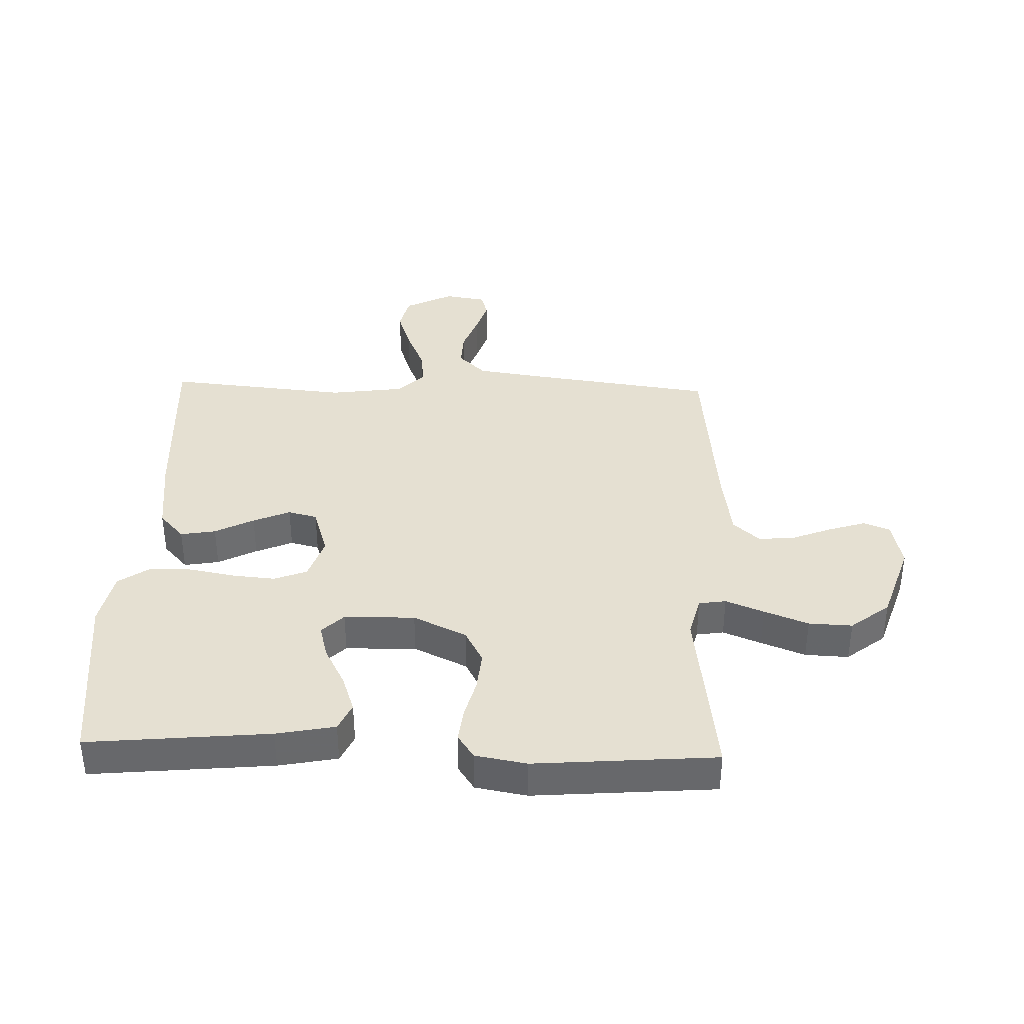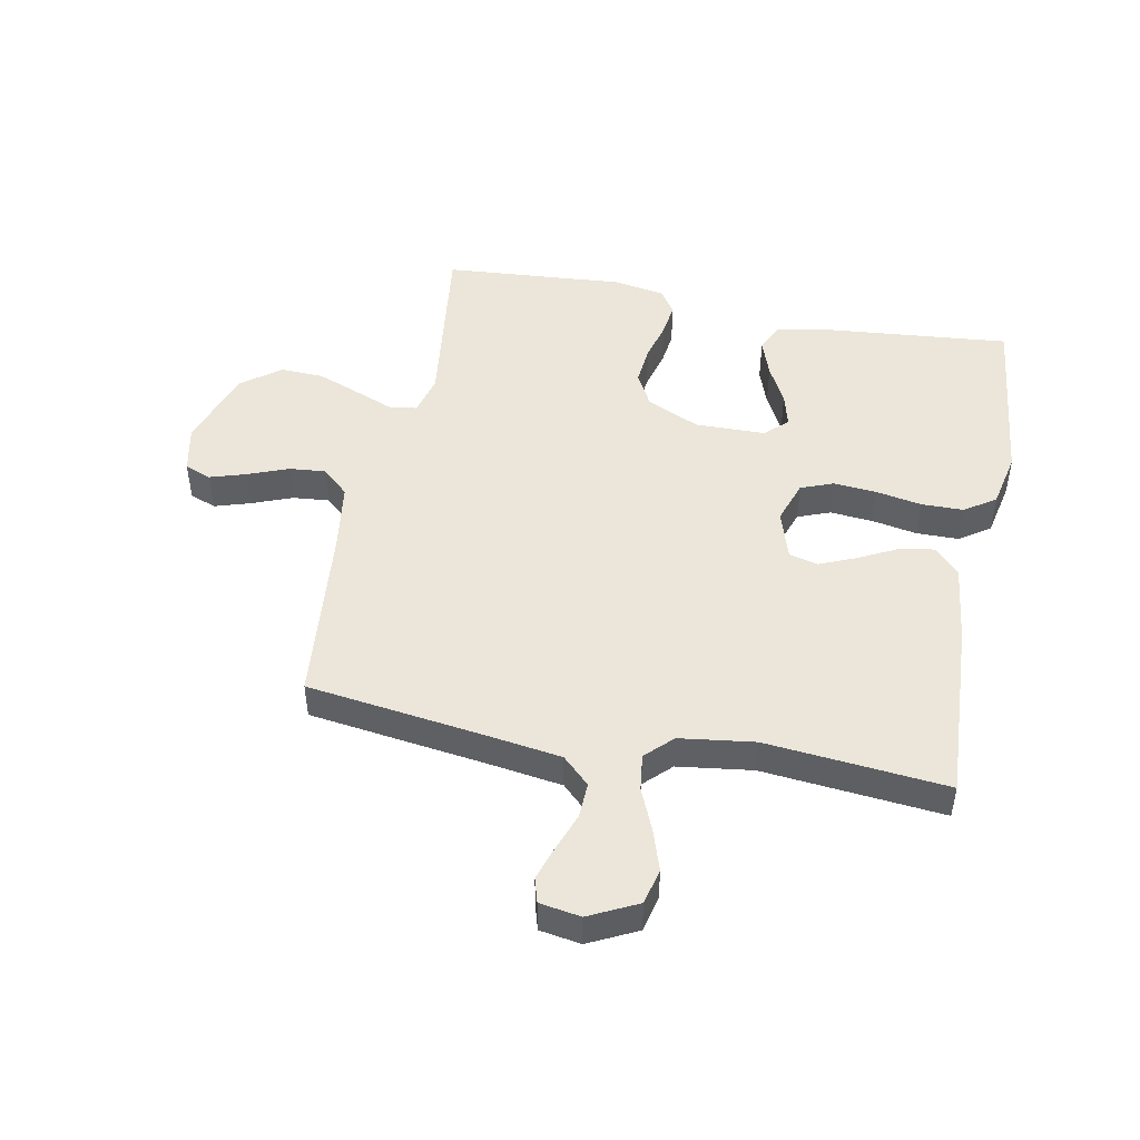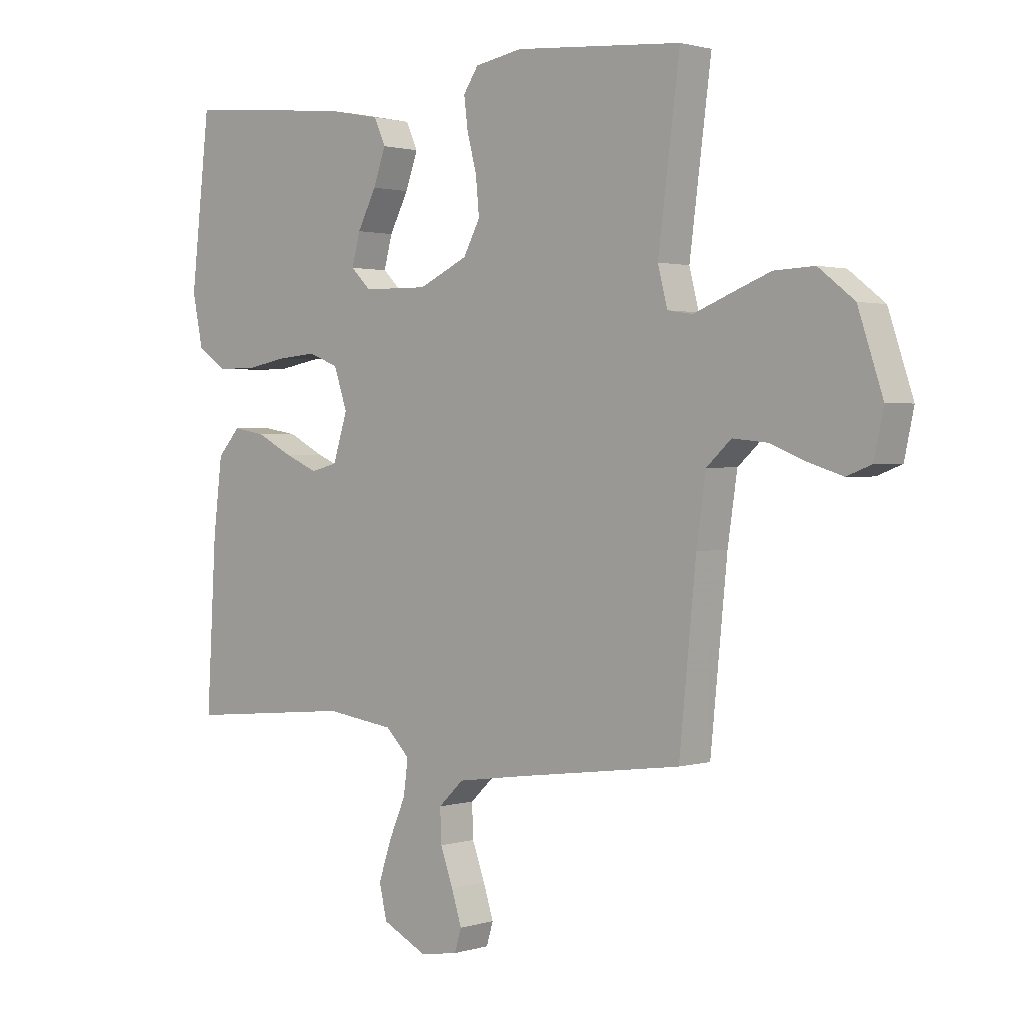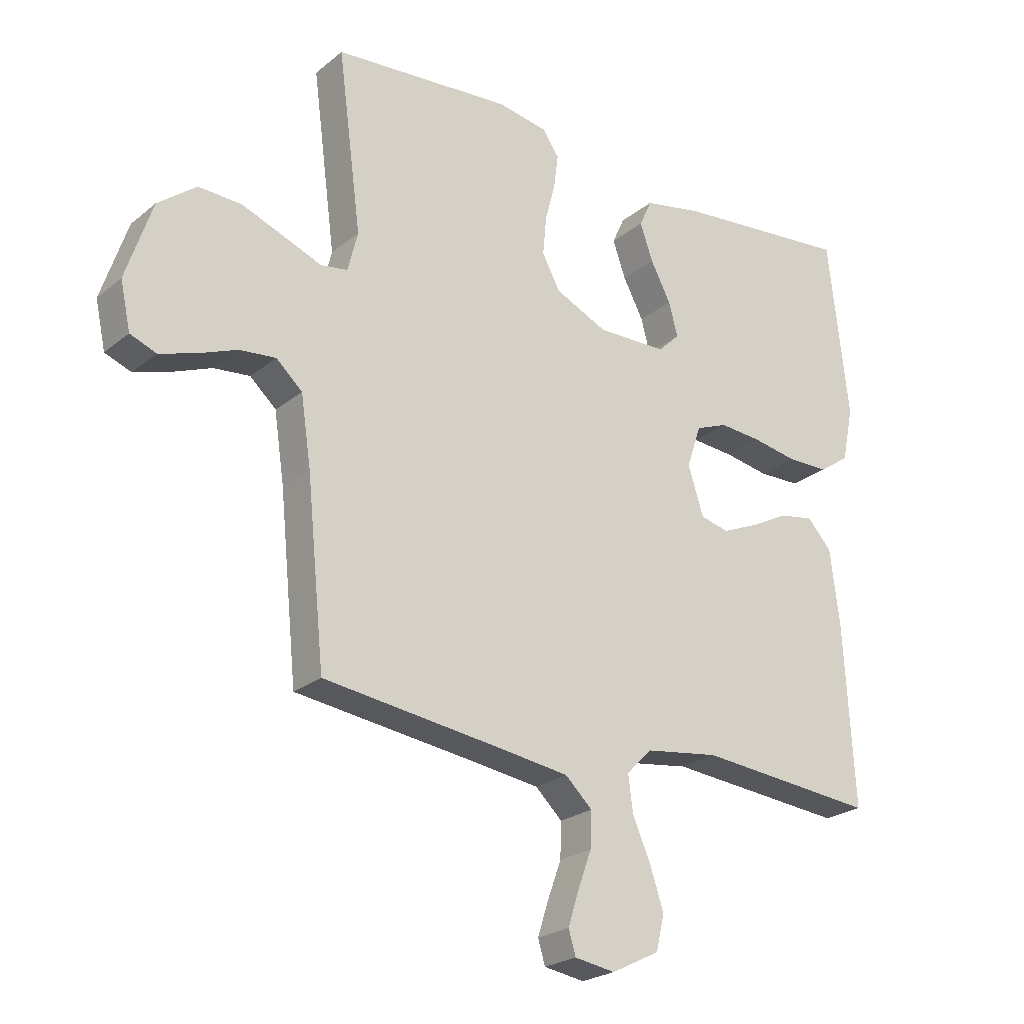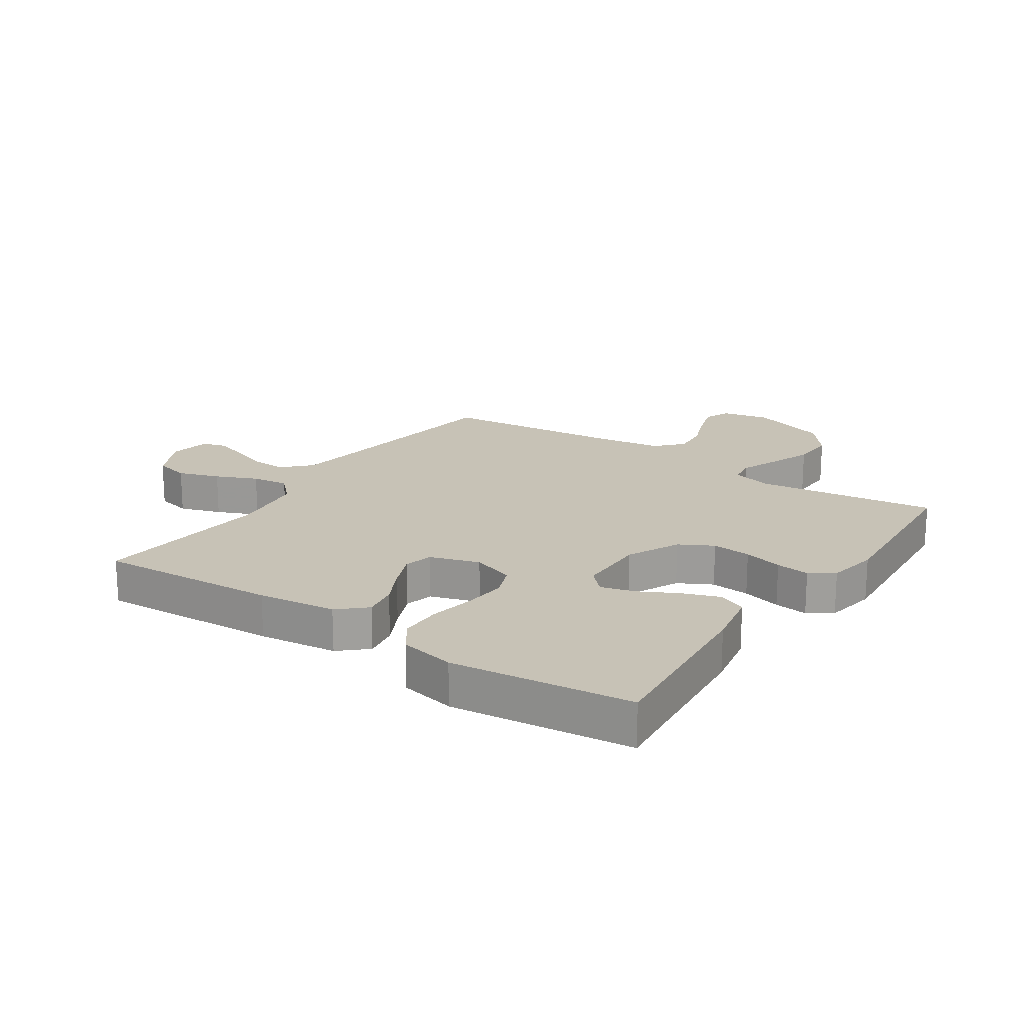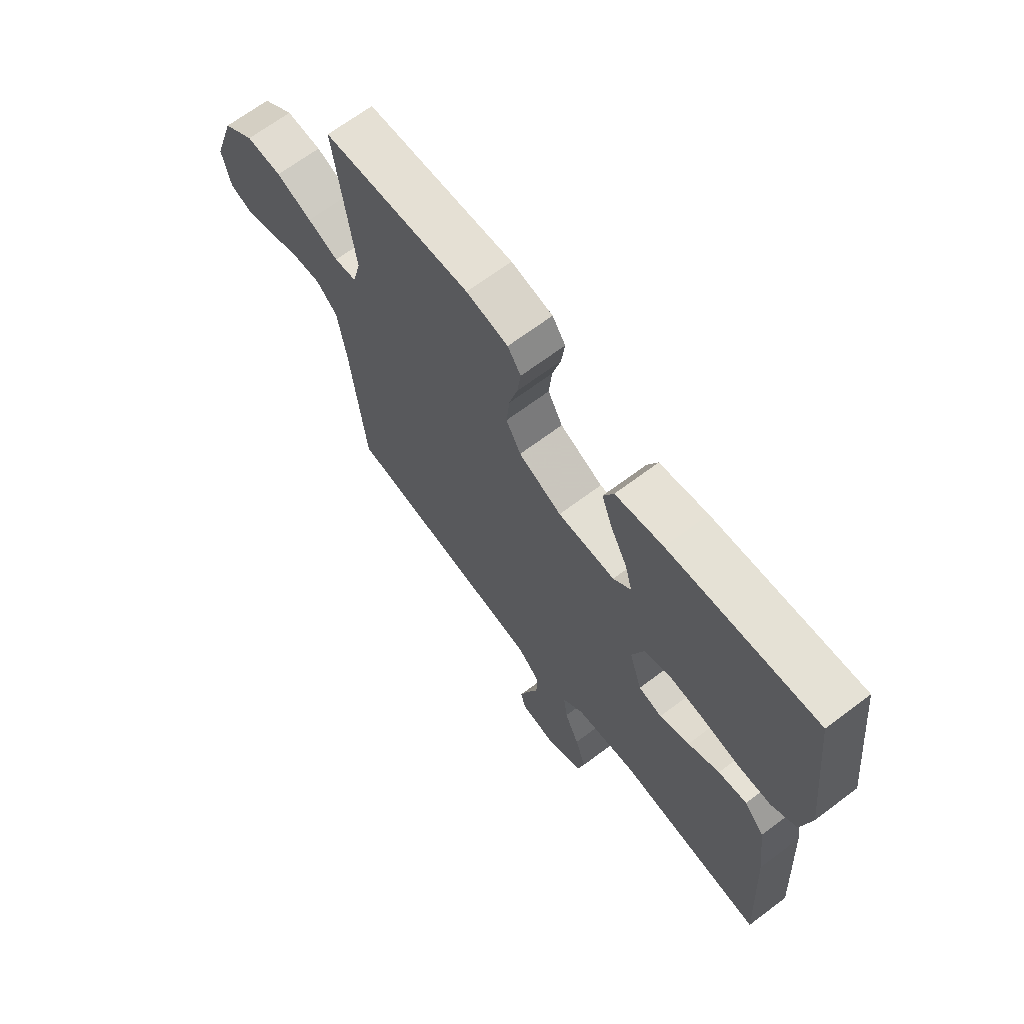
<metadata>
{"format":"obj","ext":"obj","renderer":"f3d","projection":"perspective","resolution":1024,"background":"white","views":[{"elev":37.8,"azim":1.9,"up":"+Y"},{"elev":47.8,"azim":-168.8,"up":"+Y"},{"elev":1.4,"azim":42.7,"up":"+Z"},{"elev":-23.6,"azim":143.1,"up":"+Z"},{"elev":19.2,"azim":-55.9,"up":"+Y"},{"elev":67.6,"azim":-127.0,"up":"+Z"}]}
</metadata>
<code>
v -0.5 0.07 0.5
v -0.2 0.07 0.471
v -0.103 0.07 0.452
v -0.082 0.07 0.406
v -0.104 0.07 0.344
v -0.138 0.07 0.279
v -0.153 0.07 0.223
v -0.117 0.07 0.188
v 0 0.07 0.186
v 0.088 0.07 0.227
v 0.118 0.07 0.283
v 0.112 0.07 0.348
v 0.095 0.07 0.413
v 0.088 0.07 0.469
v 0.115 0.07 0.509
v 0.2 0.07 0.524
v 0.5 0.07 0.5
v 0.461 0.07 0.2
v 0.478 0.07 0.133
v 0.523 0.07 0.126
v 0.586 0.07 0.151
v 0.659 0.07 0.179
v 0.731 0.07 0.182
v 0.795 0.07 0.132
v 0.839 0.07 0
v 0.822 0.07 -0.079
v 0.778 0.07 -0.096
v 0.718 0.07 -0.077
v 0.652 0.07 -0.051
v 0.591 0.07 -0.045
v 0.547 0.07 -0.085
v 0.53 0.07 -0.2
v 0.5 0.07 -0.5
v 0.2 0.07 -0.54
v 0.082 0.07 -0.557
v 0.037 0.07 -0.6
v 0.039 0.07 -0.659
v 0.062 0.07 -0.722
v 0.08 0.07 -0.779
v 0.068 0.07 -0.819
v 0 0.07 -0.83
v -0.08 0.07 -0.79
v -0.094 0.07 -0.731
v -0.071 0.07 -0.662
v -0.041 0.07 -0.593
v -0.033 0.07 -0.532
v -0.076 0.07 -0.489
v -0.2 0.07 -0.472
v -0.5 0.07 -0.5
v -0.483 0.07 -0.2
v -0.467 0.07 -0.07
v -0.426 0.07 -0.025
v -0.368 0.07 -0.035
v -0.304 0.07 -0.068
v -0.243 0.07 -0.094
v -0.195 0.07 -0.082
v -0.169 0.07 0
v -0.193 0.07 0.071
v -0.247 0.07 0.092
v -0.318 0.07 0.086
v -0.394 0.07 0.072
v -0.464 0.07 0.073
v -0.515 0.07 0.108
v -0.534 0.07 0.2
v -0.5 0 0.5
v -0.2 0 0.471
v -0.103 0 0.452
v -0.082 0 0.406
v -0.104 0 0.344
v -0.138 0 0.279
v -0.153 0 0.223
v -0.117 0 0.188
v 0 0 0.186
v 0.088 0 0.227
v 0.118 0 0.283
v 0.112 0 0.348
v 0.095 0 0.413
v 0.088 0 0.469
v 0.115 0 0.509
v 0.2 0 0.524
v 0.5 0 0.5
v 0.461 0 0.2
v 0.478 0 0.133
v 0.523 0 0.126
v 0.586 0 0.151
v 0.659 0 0.179
v 0.731 0 0.182
v 0.795 0 0.132
v 0.839 0 0
v 0.822 0 -0.079
v 0.778 0 -0.096
v 0.718 0 -0.077
v 0.652 0 -0.051
v 0.591 0 -0.045
v 0.547 0 -0.085
v 0.53 0 -0.2
v 0.5 0 -0.5
v 0.2 0 -0.54
v 0.082 0 -0.557
v 0.037 0 -0.6
v 0.039 0 -0.659
v 0.062 0 -0.722
v 0.08 0 -0.779
v 0.068 0 -0.819
v 0 0 -0.83
v -0.08 0 -0.79
v -0.094 0 -0.731
v -0.071 0 -0.662
v -0.041 0 -0.593
v -0.033 0 -0.532
v -0.076 0 -0.489
v -0.2 0 -0.472
v -0.5 0 -0.5
v -0.483 0 -0.2
v -0.467 0 -0.07
v -0.426 0 -0.025
v -0.368 0 -0.035
v -0.304 0 -0.068
v -0.243 0 -0.094
v -0.195 0 -0.082
v -0.169 0 0
v -0.193 0 0.071
v -0.247 0 0.092
v -0.318 0 0.086
v -0.394 0 0.072
v -0.464 0 0.073
v -0.515 0 0.108
v -0.534 0 0.2
f 60 61 62 63
f 59 60 63 64
f 51 52 53 54
f 51 54 55
f 48 49 50 51
f 47 48 51 55
f 46 47 55 56
f 42 43 44 45
f 40 41 42 45
f 40 45 46
f 37 38 39 40
f 37 40 46
f 36 37 46 56
f 32 33 34
f 31 32 34 35
f 26 27 28 29
f 24 25 26 29
f 24 29 30
f 23 24 30
f 20 21 22 23
f 20 23 30 31
f 15 16 17 18
f 15 18 19
f 12 13 14 15
f 11 12 15 19
f 10 11 19
f 9 10 19
f 8 9 19 20
f 3 4 5 6
f 3 6 7
f 2 3 7
f 59 64 1 2
f 58 59 2 7
f 57 58 7 8
f 35 36 56 57
f 31 35 57
f 8 20 31 57
f 127 126 125 124
f 128 127 124 123
f 118 117 116 115
f 119 118 115
f 115 114 113 112
f 119 115 112 111
f 120 119 111 110
f 109 108 107 106
f 109 106 105 104
f 110 109 104
f 104 103 102 101
f 110 104 101
f 120 110 101 100
f 98 97 96
f 99 98 96 95
f 93 92 91 90
f 93 90 89 88
f 94 93 88
f 94 88 87
f 87 86 85 84
f 95 94 87 84
f 82 81 80 79
f 83 82 79
f 79 78 77 76
f 83 79 76 75
f 83 75 74
f 83 74 73
f 84 83 73 72
f 70 69 68 67
f 71 70 67
f 71 67 66
f 66 65 128 123
f 71 66 123 122
f 72 71 122 121
f 121 120 100 99
f 121 99 95
f 121 95 84 72
f 1 65 66 2
f 2 66 67 3
f 3 67 68 4
f 4 68 69 5
f 5 69 70 6
f 6 70 71 7
f 7 71 72 8
f 8 72 73 9
f 9 73 74 10
f 10 74 75 11
f 11 75 76 12
f 12 76 77 13
f 13 77 78 14
f 14 78 79 15
f 15 79 80 16
f 16 80 81 17
f 17 81 82 18
f 18 82 83 19
f 19 83 84 20
f 20 84 85 21
f 21 85 86 22
f 22 86 87 23
f 23 87 88 24
f 24 88 89 25
f 25 89 90 26
f 26 90 91 27
f 27 91 92 28
f 28 92 93 29
f 29 93 94 30
f 30 94 95 31
f 31 95 96 32
f 32 96 97 33
f 33 97 98 34
f 34 98 99 35
f 35 99 100 36
f 36 100 101 37
f 37 101 102 38
f 38 102 103 39
f 39 103 104 40
f 40 104 105 41
f 41 105 106 42
f 42 106 107 43
f 43 107 108 44
f 44 108 109 45
f 45 109 110 46
f 46 110 111 47
f 47 111 112 48
f 48 112 113 49
f 49 113 114 50
f 50 114 115 51
f 51 115 116 52
f 52 116 117 53
f 53 117 118 54
f 54 118 119 55
f 55 119 120 56
f 56 120 121 57
f 57 121 122 58
f 58 122 123 59
f 59 123 124 60
f 60 124 125 61
f 61 125 126 62
f 62 126 127 63
f 63 127 128 64
f 64 128 65 1

</code>
